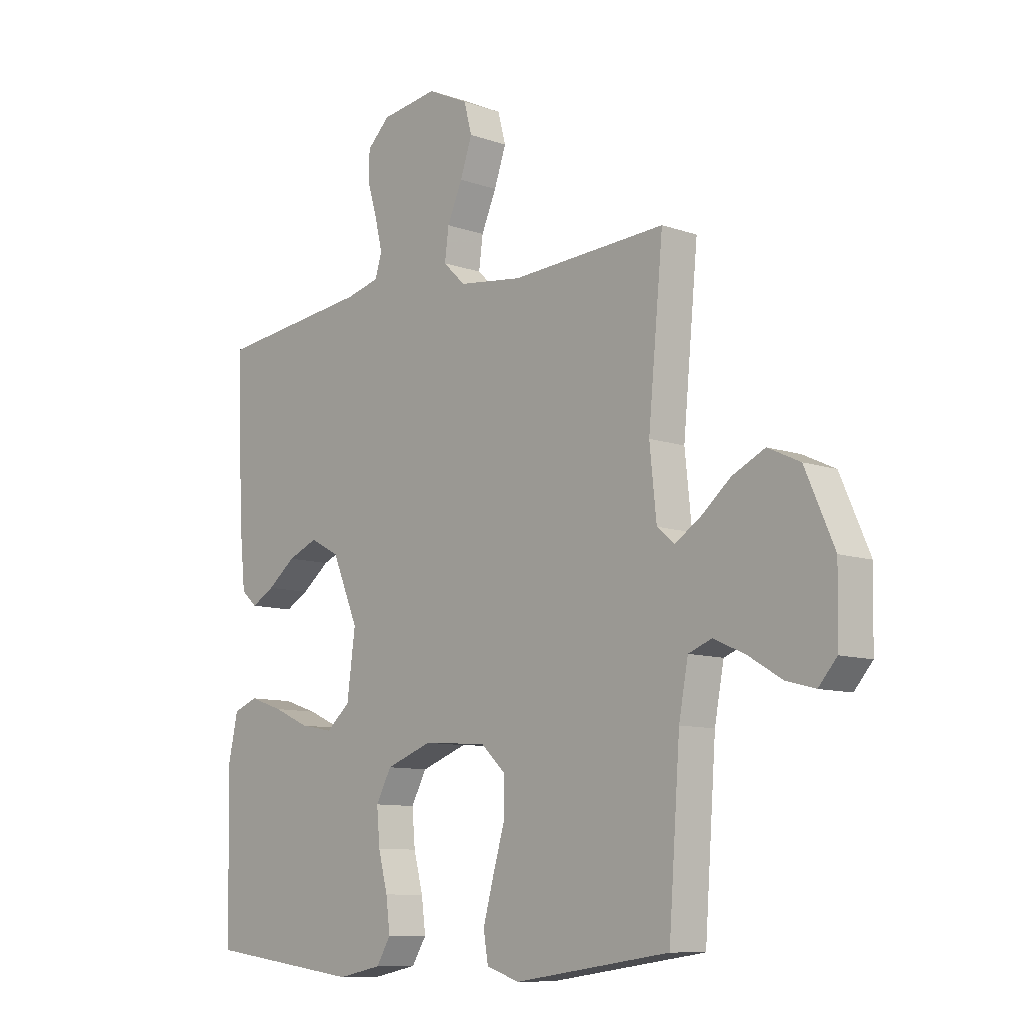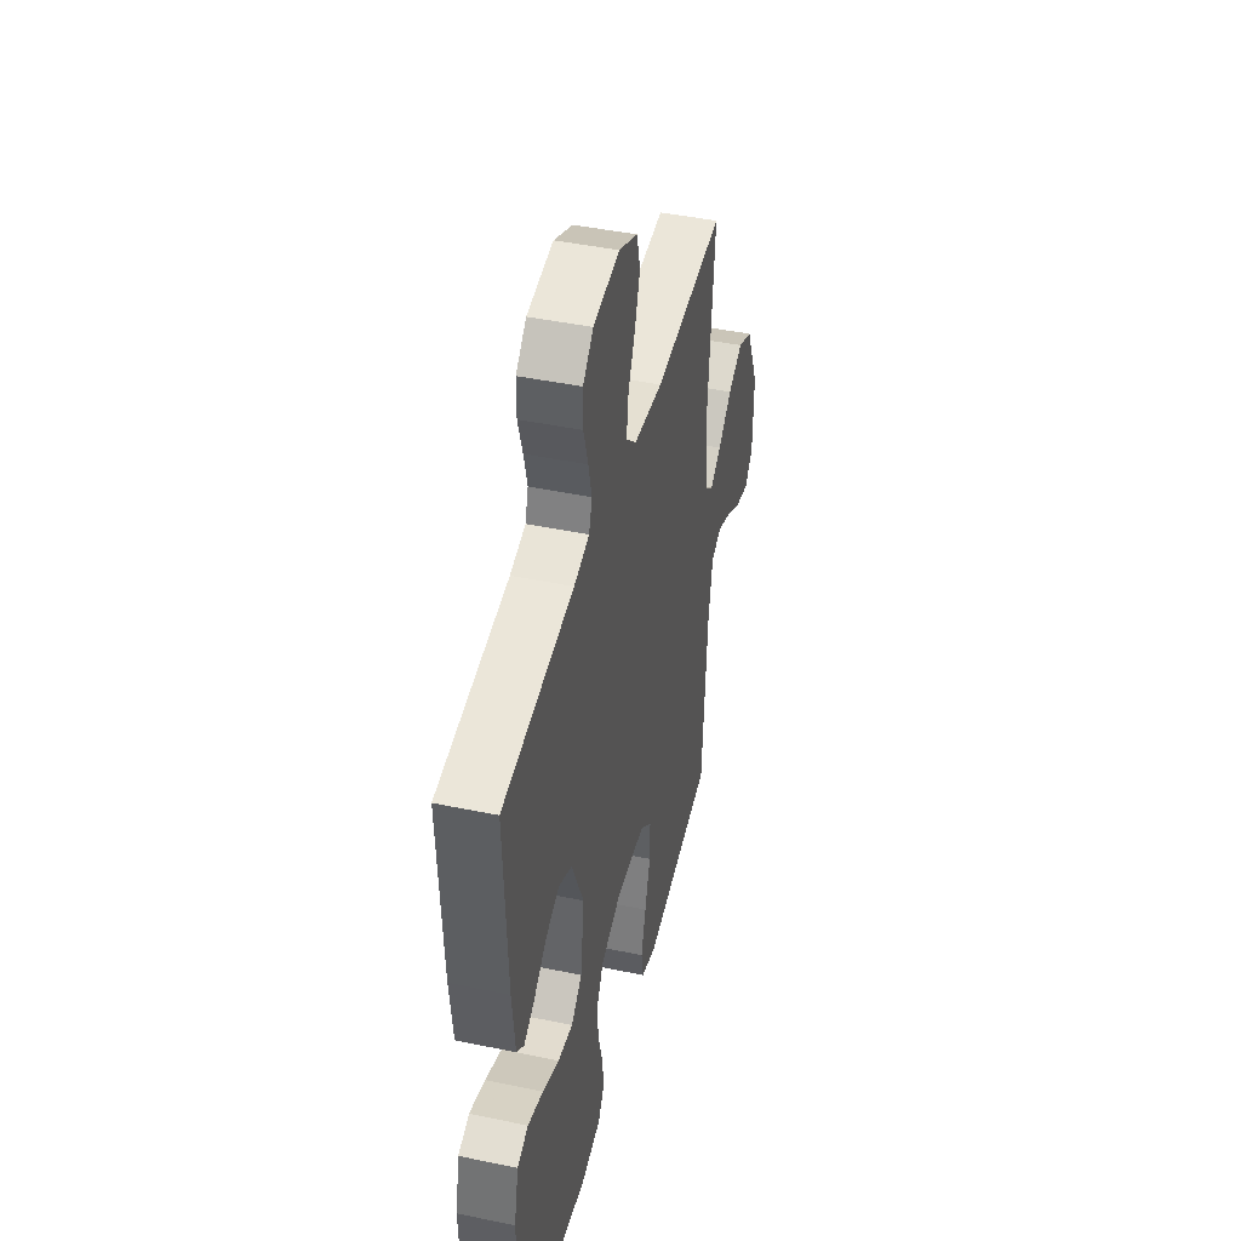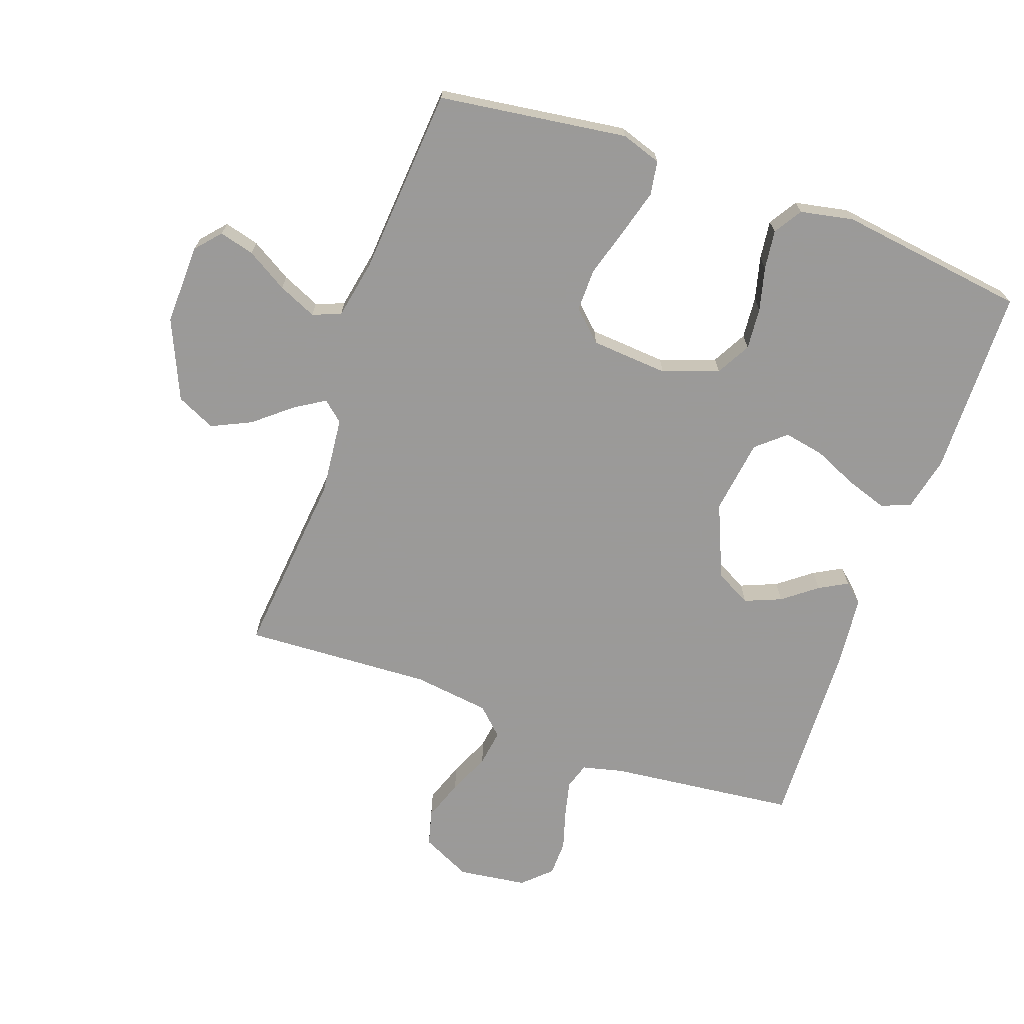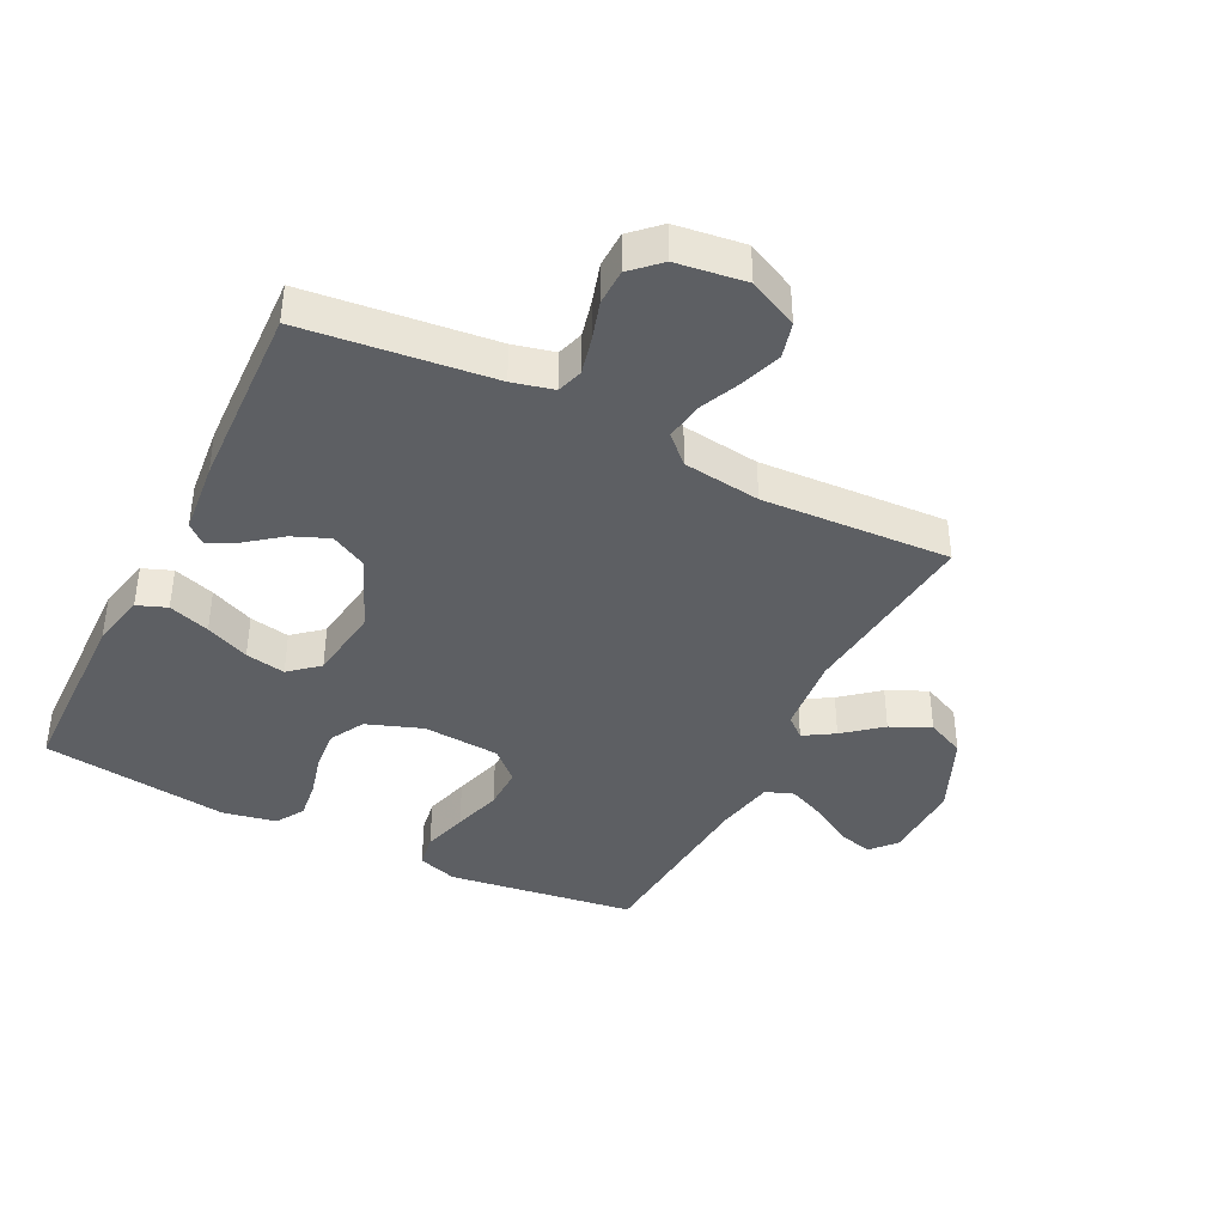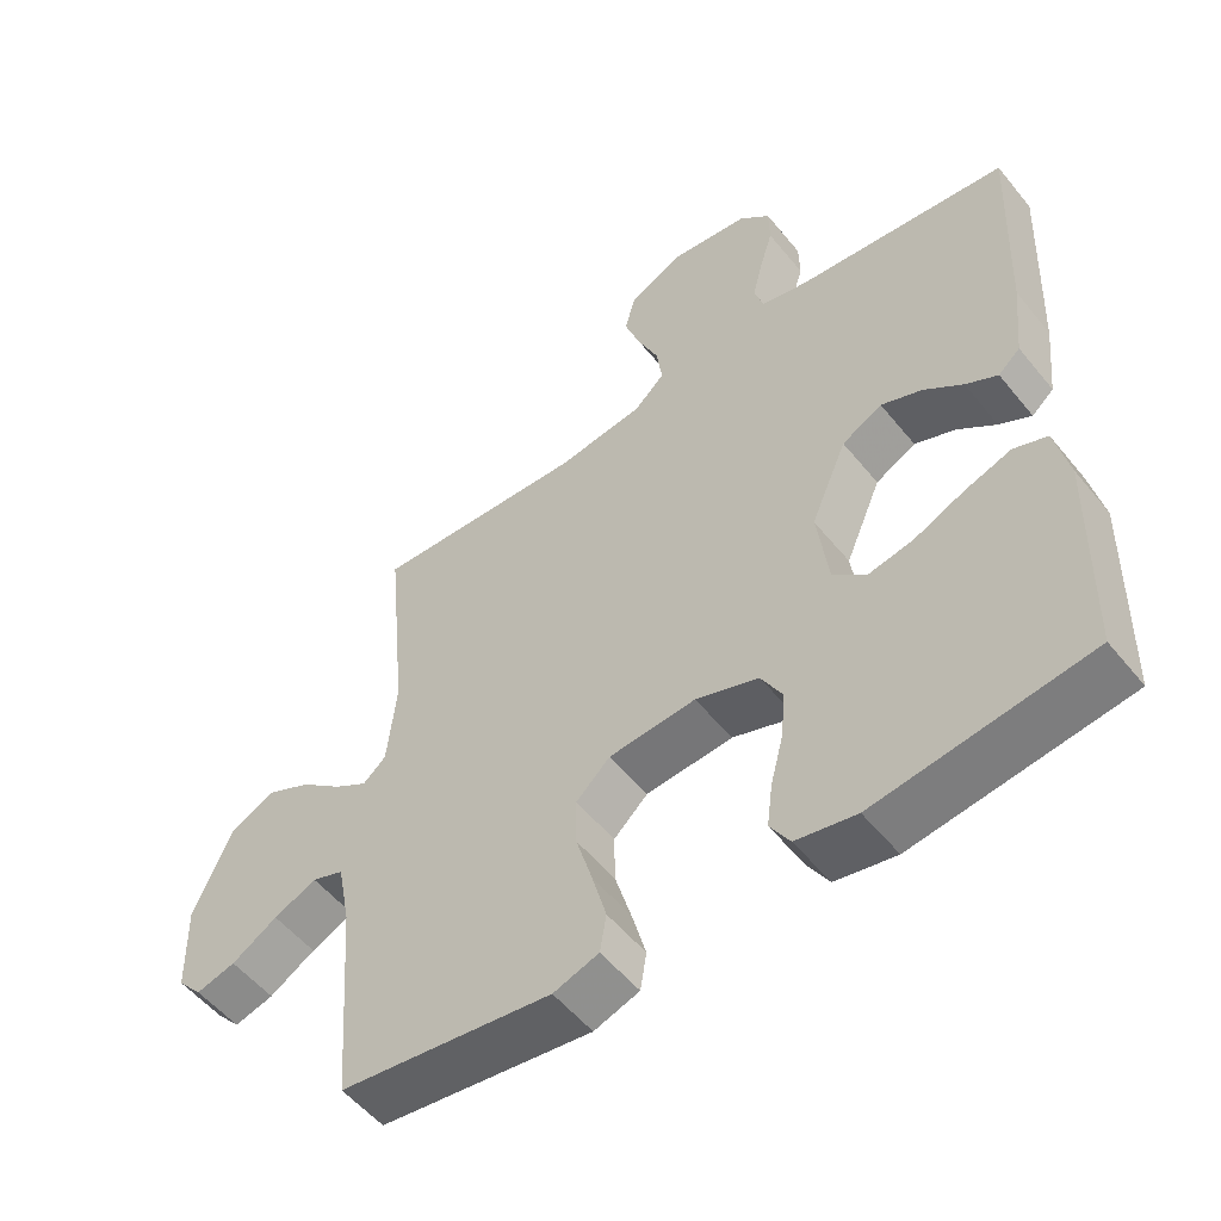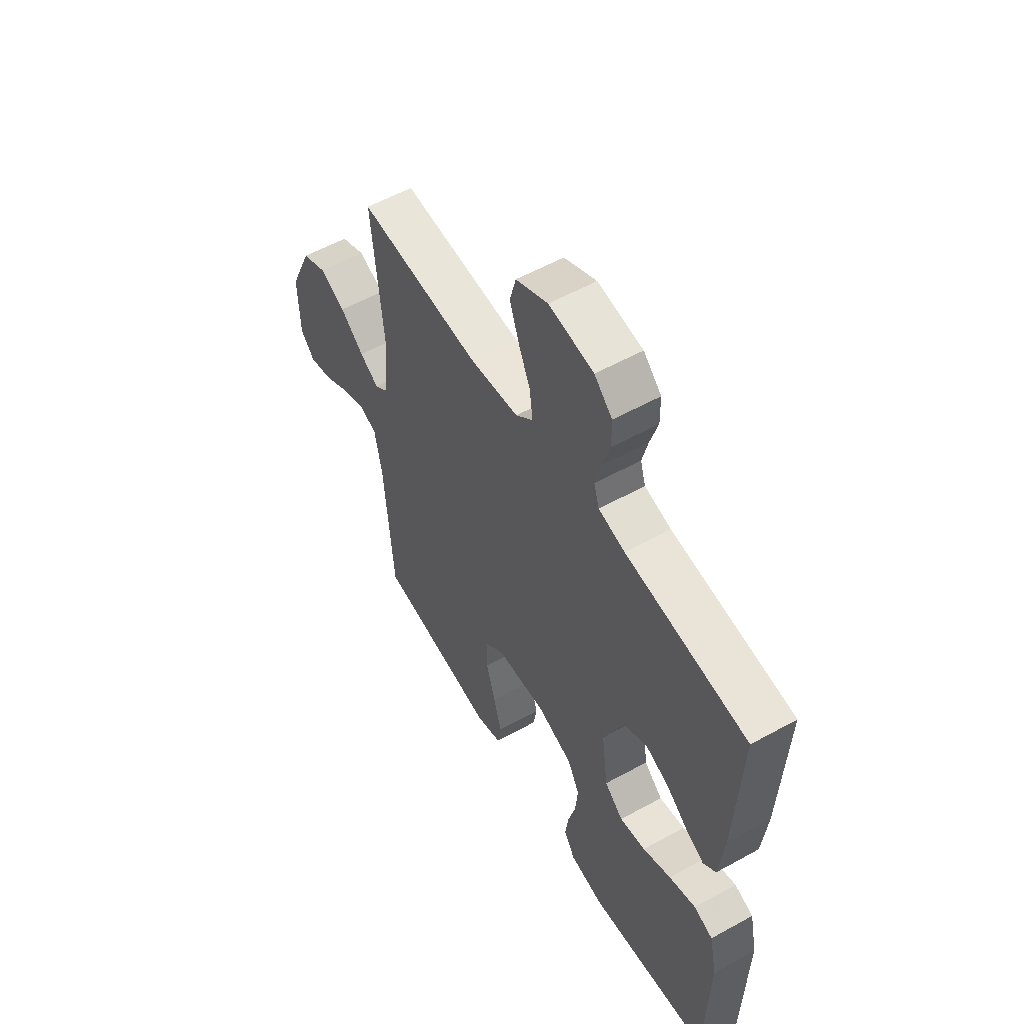
<metadata>
{"format":"obj","ext":"obj","renderer":"f3d","projection":"perspective","resolution":1024,"background":"white","views":[{"elev":-9.8,"azim":47.9,"up":"+Z"},{"elev":44.5,"azim":-76.3,"up":"+Z"},{"elev":-69.5,"azim":160.3,"up":"+Y"},{"elev":-39.9,"azim":-26.7,"up":"+Y"},{"elev":-54.0,"azim":-141.8,"up":"+Z"},{"elev":56.6,"azim":-120.0,"up":"+Z"}]}
</metadata>
<code>
v 0.5 0.07 0.5
v 0.471 0.07 0.2
v 0.484 0.07 0.075
v 0.517 0.07 0.047
v 0.565 0.07 0.077
v 0.624 0.07 0.126
v 0.687 0.07 0.156
v 0.749 0.07 0.127
v 0.805 0.07 0
v 0.802 0.07 -0.129
v 0.767 0.07 -0.169
v 0.711 0.07 -0.154
v 0.646 0.07 -0.115
v 0.585 0.07 -0.088
v 0.54 0.07 -0.105
v 0.522 0.07 -0.2
v 0.5 0.07 -0.5
v 0.2 0.07 -0.542
v 0.136 0.07 -0.521
v 0.127 0.07 -0.467
v 0.147 0.07 -0.394
v 0.17 0.07 -0.316
v 0.171 0.07 -0.247
v 0.123 0.07 -0.202
v 0 0.07 -0.193
v -0.089 0.07 -0.225
v -0.119 0.07 -0.28
v -0.113 0.07 -0.347
v -0.095 0.07 -0.416
v -0.087 0.07 -0.478
v -0.115 0.07 -0.523
v -0.2 0.07 -0.54
v -0.5 0.07 -0.5
v -0.507 0.07 -0.2
v -0.488 0.07 -0.113
v -0.441 0.07 -0.095
v -0.375 0.07 -0.117
v -0.305 0.07 -0.148
v -0.241 0.07 -0.16
v -0.195 0.07 -0.12
v -0.179 0.07 0
v -0.23 0.07 0.119
v -0.287 0.07 0.149
v -0.345 0.07 0.125
v -0.399 0.07 0.083
v -0.444 0.07 0.058
v -0.475 0.07 0.085
v -0.487 0.07 0.2
v -0.5 0.07 0.5
v -0.2 0.07 0.534
v -0.135 0.07 0.55
v -0.122 0.07 0.592
v -0.136 0.07 0.65
v -0.155 0.07 0.713
v -0.154 0.07 0.77
v -0.11 0.07 0.812
v 0 0.07 0.827
v 0.079 0.07 0.789
v 0.094 0.07 0.732
v 0.071 0.07 0.666
v 0.042 0.07 0.6
v 0.034 0.07 0.541
v 0.077 0.07 0.5
v 0.2 0.07 0.484
v 0.5 0 0.5
v 0.471 0 0.2
v 0.484 0 0.075
v 0.517 0 0.047
v 0.565 0 0.077
v 0.624 0 0.126
v 0.687 0 0.156
v 0.749 0 0.127
v 0.805 0 0
v 0.802 0 -0.129
v 0.767 0 -0.169
v 0.711 0 -0.154
v 0.646 0 -0.115
v 0.585 0 -0.088
v 0.54 0 -0.105
v 0.522 0 -0.2
v 0.5 0 -0.5
v 0.2 0 -0.542
v 0.136 0 -0.521
v 0.127 0 -0.467
v 0.147 0 -0.394
v 0.17 0 -0.316
v 0.171 0 -0.247
v 0.123 0 -0.202
v 0 0 -0.193
v -0.089 0 -0.225
v -0.119 0 -0.28
v -0.113 0 -0.347
v -0.095 0 -0.416
v -0.087 0 -0.478
v -0.115 0 -0.523
v -0.2 0 -0.54
v -0.5 0 -0.5
v -0.507 0 -0.2
v -0.488 0 -0.113
v -0.441 0 -0.095
v -0.375 0 -0.117
v -0.305 0 -0.148
v -0.241 0 -0.16
v -0.195 0 -0.12
v -0.179 0 0
v -0.23 0 0.119
v -0.287 0 0.149
v -0.345 0 0.125
v -0.399 0 0.083
v -0.444 0 0.058
v -0.475 0 0.085
v -0.487 0 0.2
v -0.5 0 0.5
v -0.2 0 0.534
v -0.135 0 0.55
v -0.122 0 0.592
v -0.136 0 0.65
v -0.155 0 0.713
v -0.154 0 0.77
v -0.11 0 0.812
v 0 0 0.827
v 0.079 0 0.789
v 0.094 0 0.732
v 0.071 0 0.666
v 0.042 0 0.6
v 0.034 0 0.541
v 0.077 0 0.5
v 0.2 0 0.484
f 59 60 61
f 58 59 61
f 57 58 61
f 56 57 61
f 55 56 61
f 54 55 61
f 53 54 61
f 52 53 61 62
f 51 52 62 63
f 48 49 50
f 47 48 50
f 46 47 50
f 45 46 50
f 44 45 50
f 50 51 63
f 44 50 63
f 43 44 63
f 36 37 38
f 35 36 38
f 34 35 38
f 33 34 38
f 32 33 38
f 31 32 38
f 30 31 38
f 29 30 38
f 28 29 38
f 27 28 38 39
f 26 27 39 40
f 20 21 22
f 19 20 22
f 18 19 22
f 17 18 22
f 16 17 22
f 15 16 22 23
f 11 12 13
f 10 11 13
f 9 10 13
f 8 9 13
f 7 8 13
f 6 7 13
f 5 6 13
f 4 5 13 14
f 3 4 14 15
f 64 1 2
f 64 2 3
f 63 64 3
f 43 63 3
f 42 43 3
f 25 26 40 41
f 3 15 23 24
f 25 41 42
f 24 25 42
f 3 24 42
f 125 124 123
f 125 123 122
f 125 122 121
f 125 121 120
f 125 120 119
f 125 119 118
f 125 118 117
f 126 125 117 116
f 127 126 116 115
f 114 113 112
f 114 112 111
f 114 111 110
f 114 110 109
f 114 109 108
f 127 115 114
f 127 114 108
f 127 108 107
f 102 101 100
f 102 100 99
f 102 99 98
f 102 98 97
f 102 97 96
f 102 96 95
f 102 95 94
f 102 94 93
f 102 93 92
f 103 102 92 91
f 104 103 91 90
f 86 85 84
f 86 84 83
f 86 83 82
f 86 82 81
f 86 81 80
f 87 86 80 79
f 77 76 75
f 77 75 74
f 77 74 73
f 77 73 72
f 77 72 71
f 77 71 70
f 77 70 69
f 78 77 69 68
f 79 78 68 67
f 66 65 128
f 67 66 128
f 67 128 127
f 67 127 107
f 67 107 106
f 105 104 90 89
f 88 87 79 67
f 106 105 89
f 106 89 88
f 106 88 67
f 1 65 66 2
f 2 66 67 3
f 3 67 68 4
f 4 68 69 5
f 5 69 70 6
f 6 70 71 7
f 7 71 72 8
f 8 72 73 9
f 9 73 74 10
f 10 74 75 11
f 11 75 76 12
f 12 76 77 13
f 13 77 78 14
f 14 78 79 15
f 15 79 80 16
f 16 80 81 17
f 17 81 82 18
f 18 82 83 19
f 19 83 84 20
f 20 84 85 21
f 21 85 86 22
f 22 86 87 23
f 23 87 88 24
f 24 88 89 25
f 25 89 90 26
f 26 90 91 27
f 27 91 92 28
f 28 92 93 29
f 29 93 94 30
f 30 94 95 31
f 31 95 96 32
f 32 96 97 33
f 33 97 98 34
f 34 98 99 35
f 35 99 100 36
f 36 100 101 37
f 37 101 102 38
f 38 102 103 39
f 39 103 104 40
f 40 104 105 41
f 41 105 106 42
f 42 106 107 43
f 43 107 108 44
f 44 108 109 45
f 45 109 110 46
f 46 110 111 47
f 47 111 112 48
f 48 112 113 49
f 49 113 114 50
f 50 114 115 51
f 51 115 116 52
f 52 116 117 53
f 53 117 118 54
f 54 118 119 55
f 55 119 120 56
f 56 120 121 57
f 57 121 122 58
f 58 122 123 59
f 59 123 124 60
f 60 124 125 61
f 61 125 126 62
f 62 126 127 63
f 63 127 128 64
f 64 128 65 1

</code>
